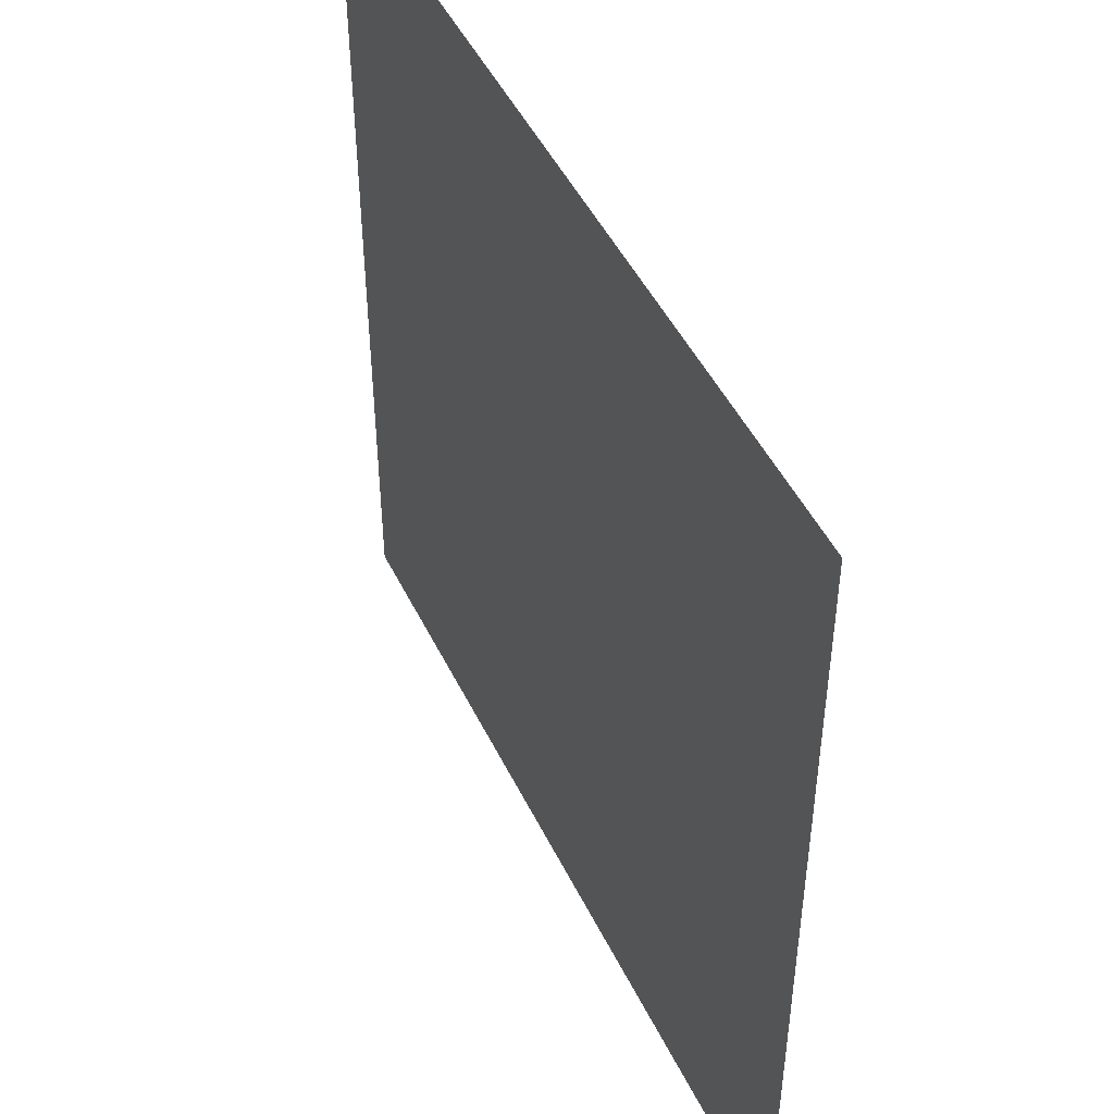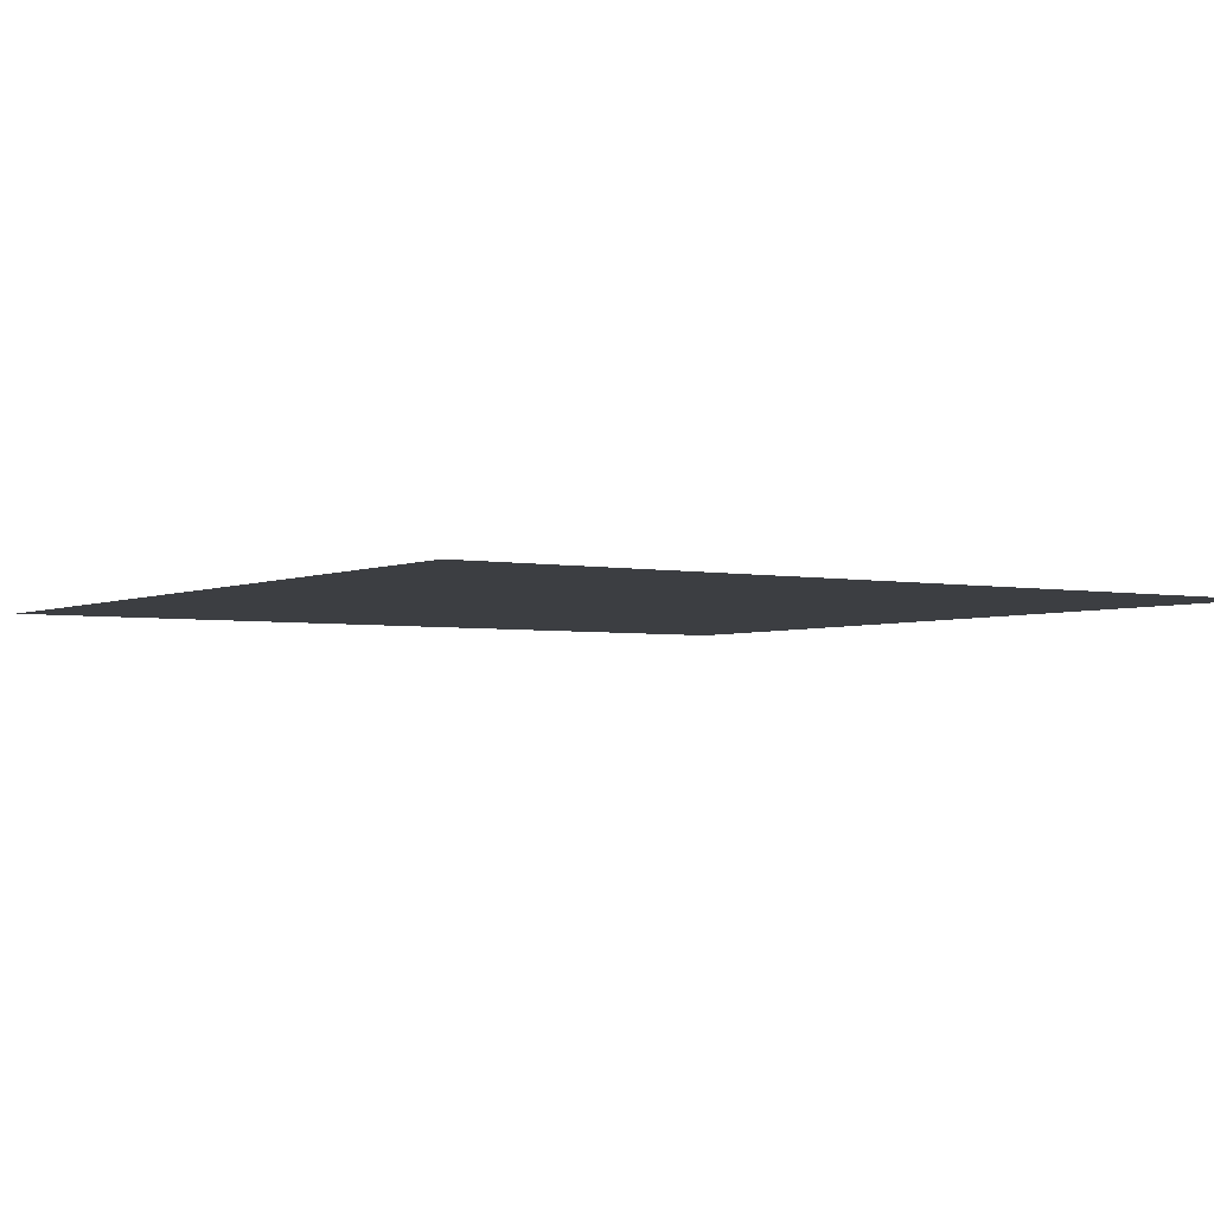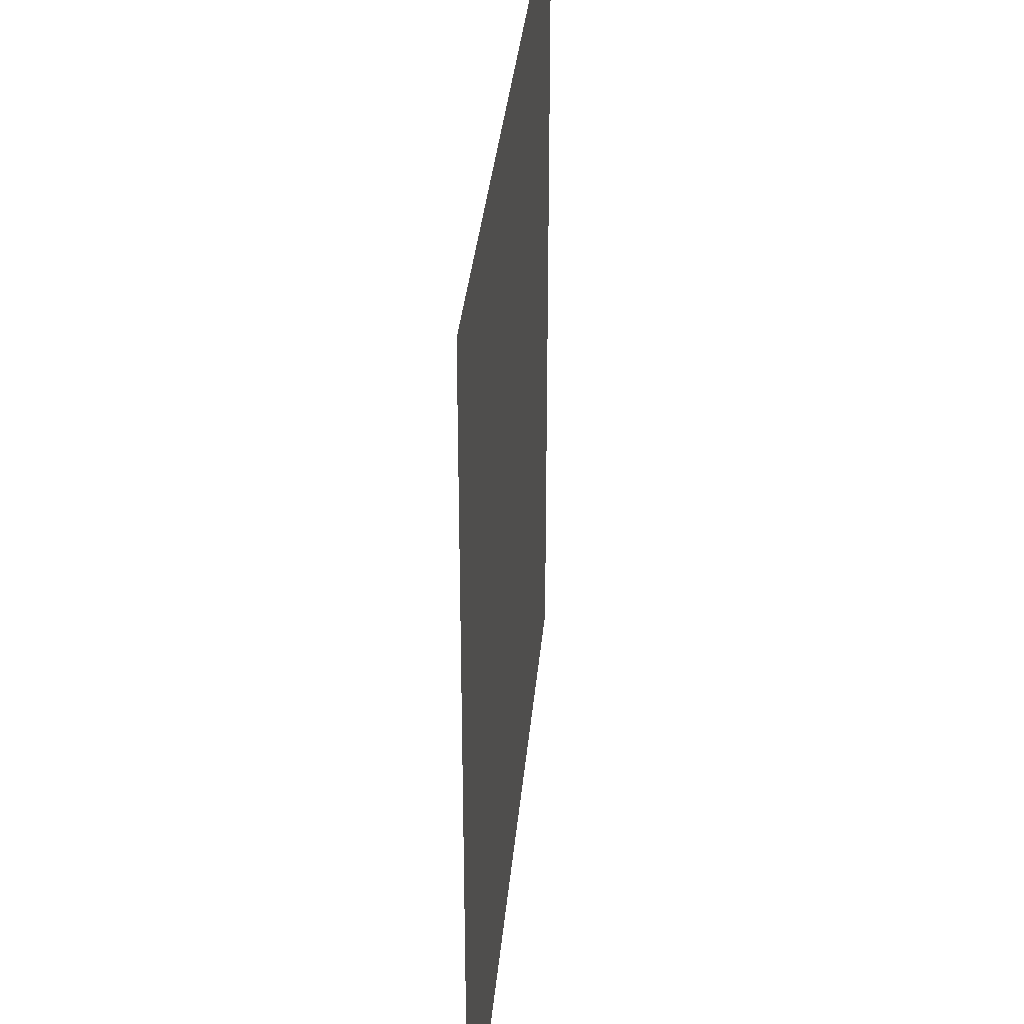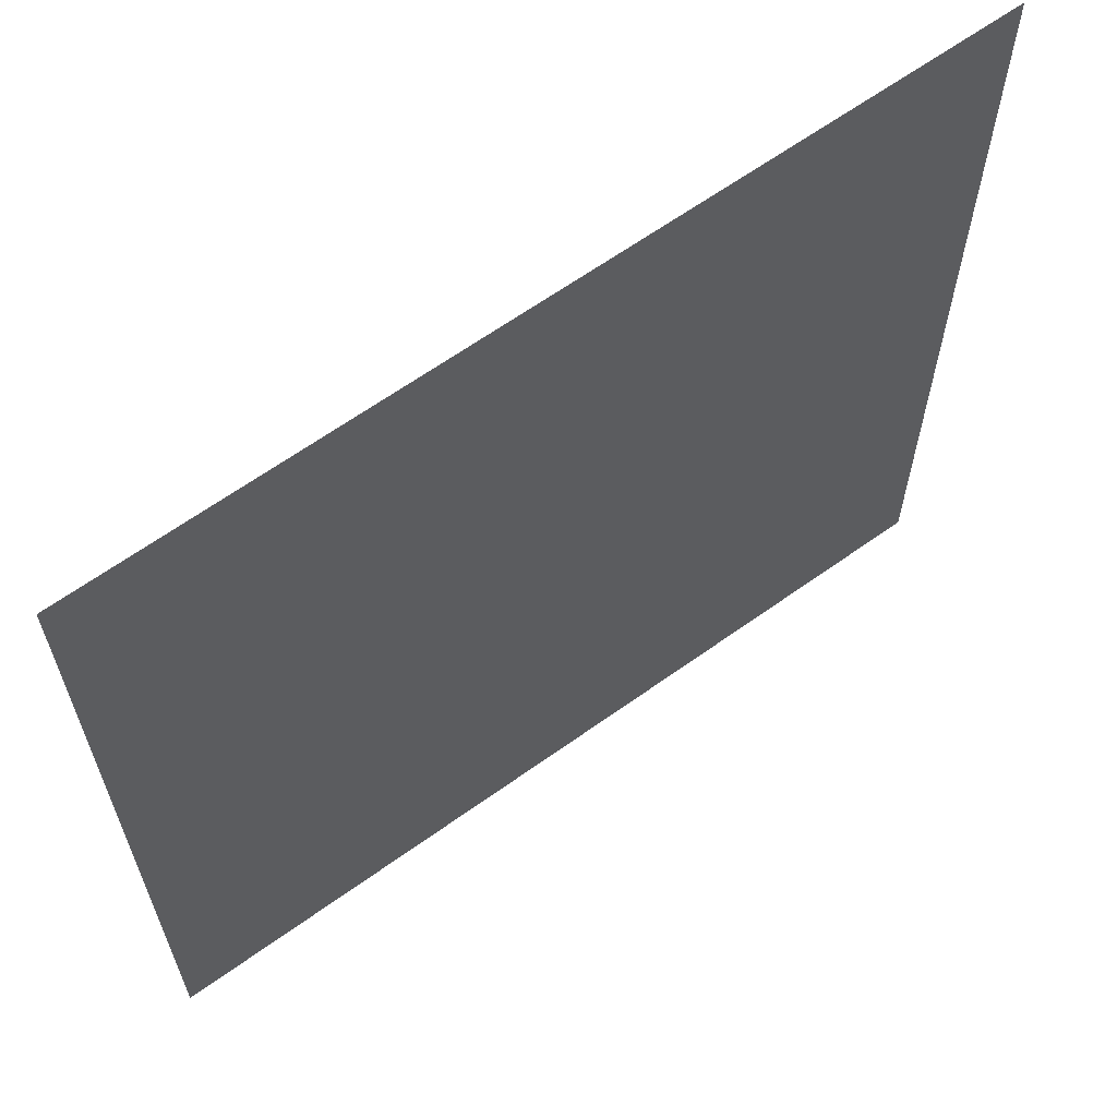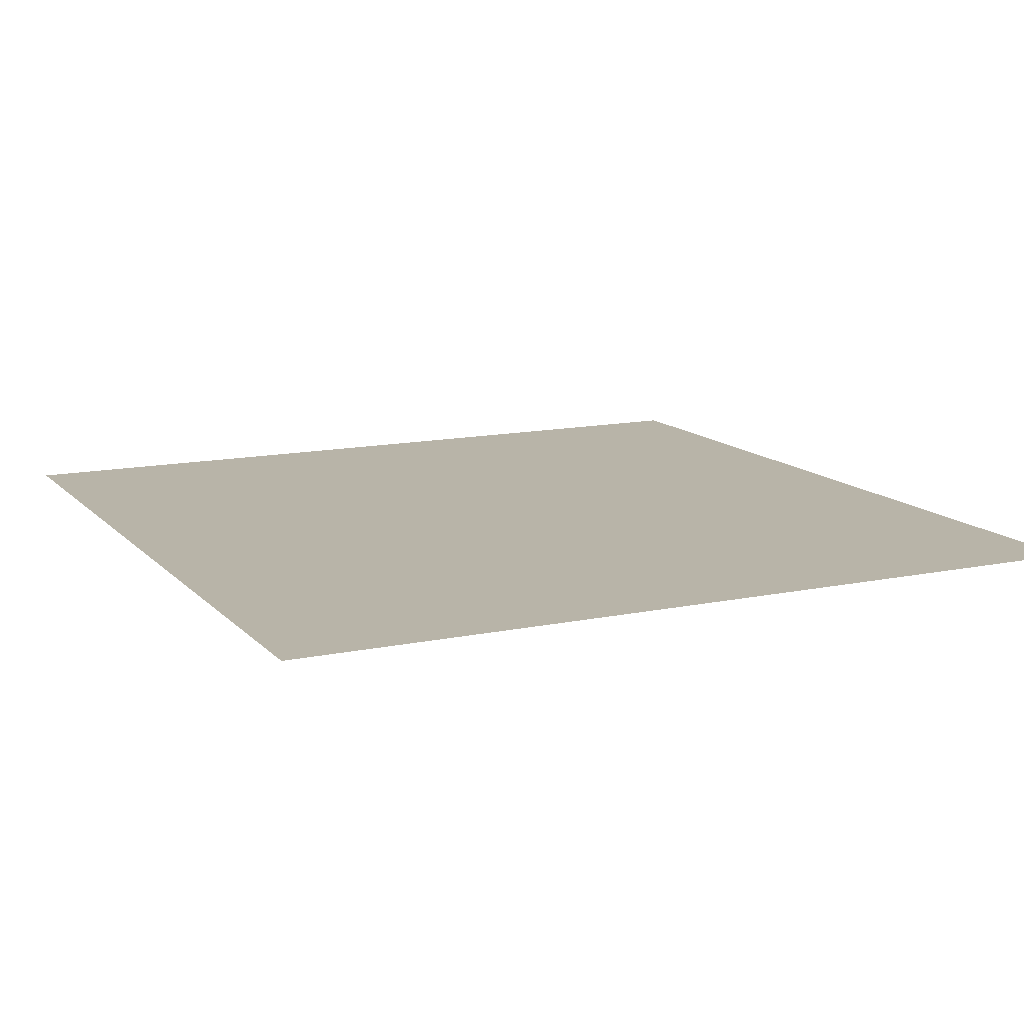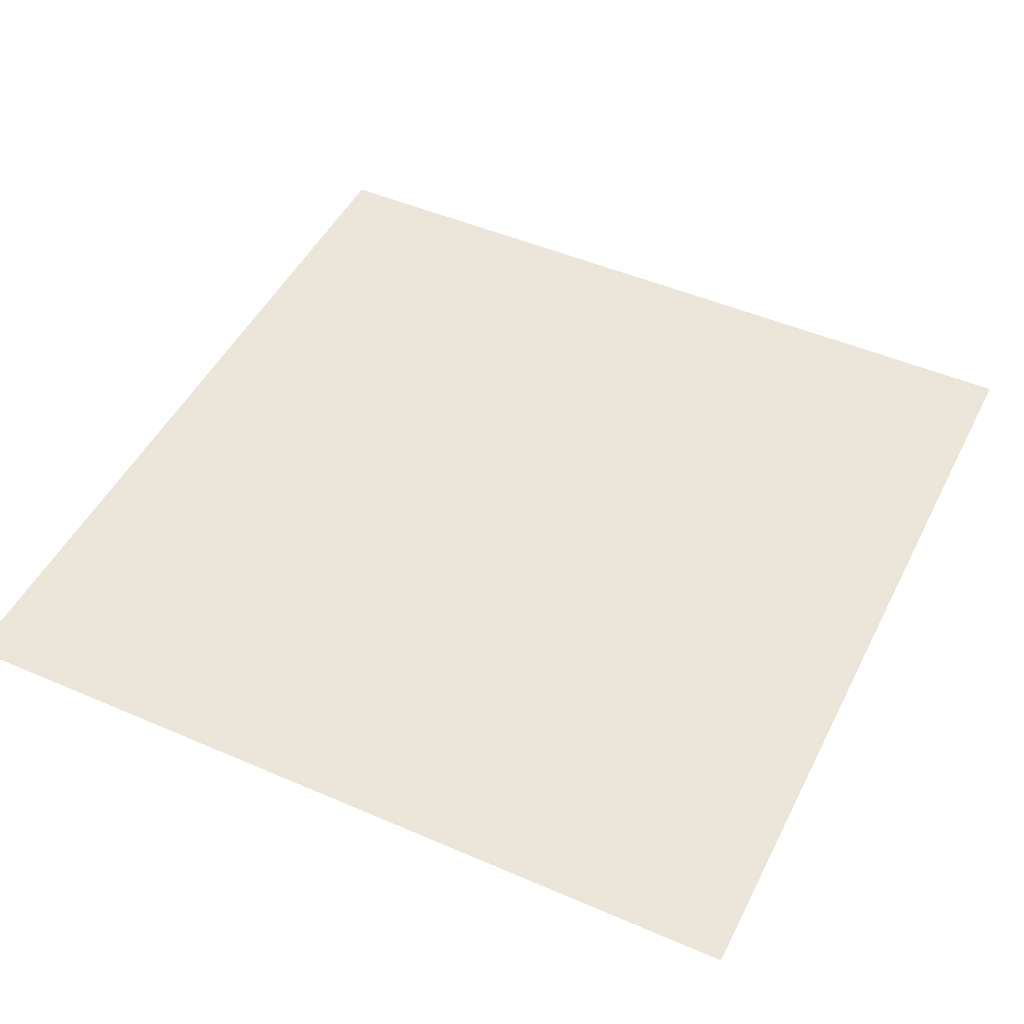
<metadata>
{"format":"obj","ext":"obj","renderer":"f3d","projection":"perspective","resolution":1024,"background":"white","views":[{"elev":47.9,"azim":-115.1,"up":"+Y"},{"elev":-3.3,"azim":-123.8,"up":"+Z"},{"elev":33.7,"azim":95.1,"up":"+Y"},{"elev":63.9,"azim":-35.9,"up":"+Y"},{"elev":13.0,"azim":-25.8,"up":"+Z"},{"elev":48.0,"azim":-64.1,"up":"+Z"}]}
</metadata>
<code>
v -1416 -1224 0
v -1440 -1224 0
v -1440 -1200 0
v -1416 -1200 0
v -1440 -1224 0
v -1464 -1224 0
v -1464 -1200 0
v -1440 -1200 0
v -1416 -1248 0
v -1440 -1248 0
v -1440 -1224 0
v -1416 -1224 0
v -1440 -1248 0
v -1464 -1248 0
v -1464 -1224 0
v -1440 -1224 0
g SalleSE-Bar_mesh_0010
f 1 2 3 4
f 5 6 7 8
f 9 10 11 12
f 13 14 15 16

</code>
